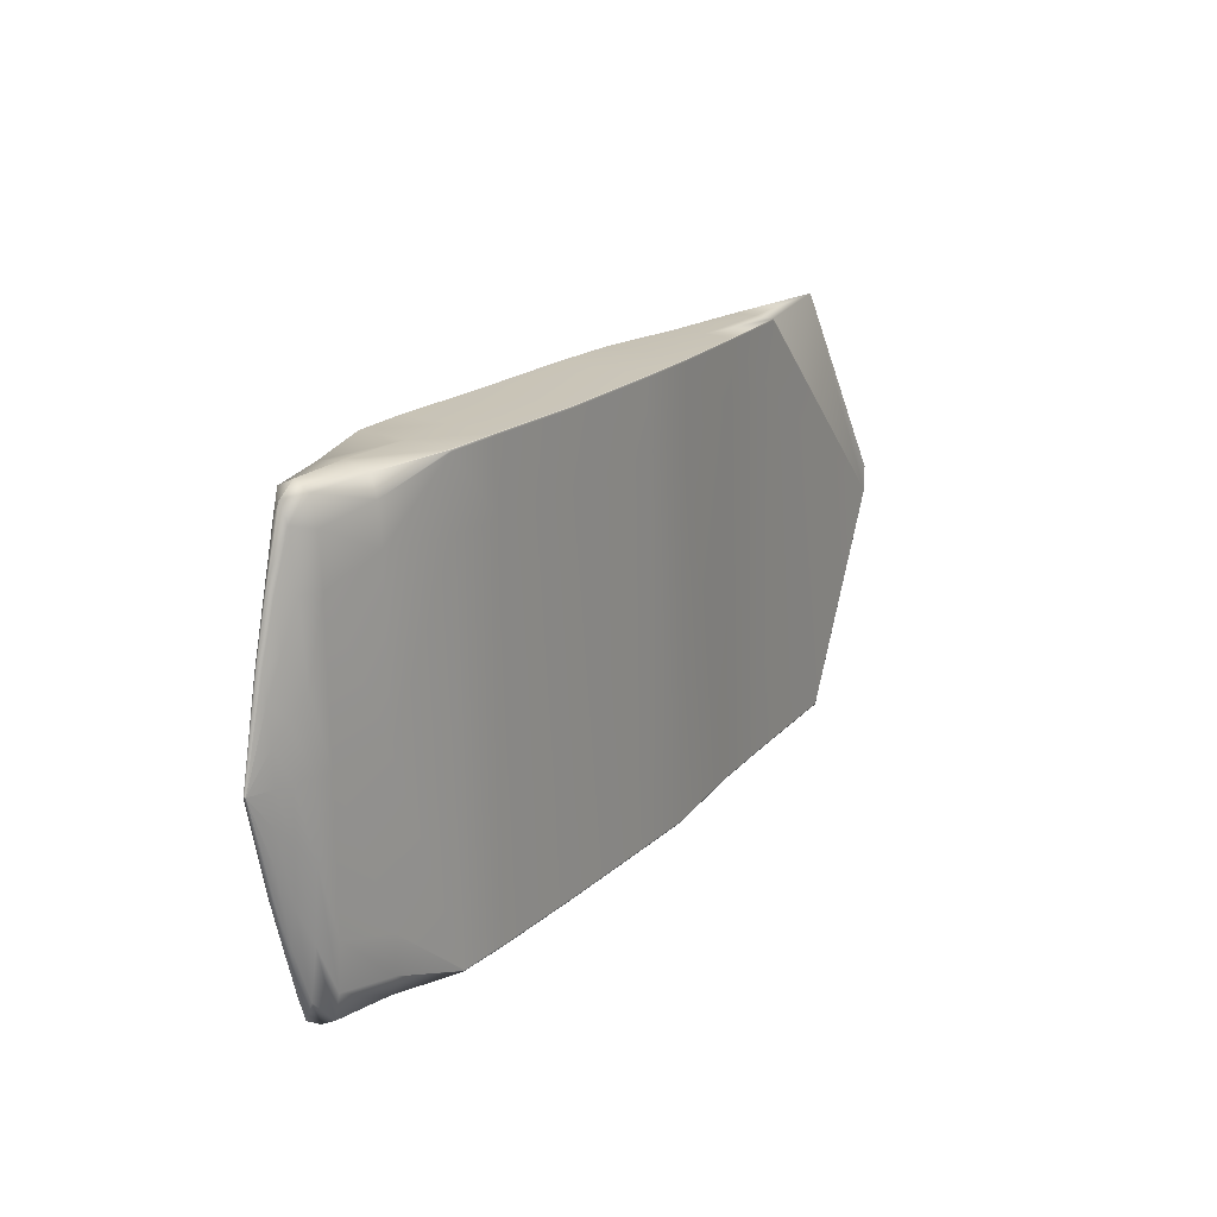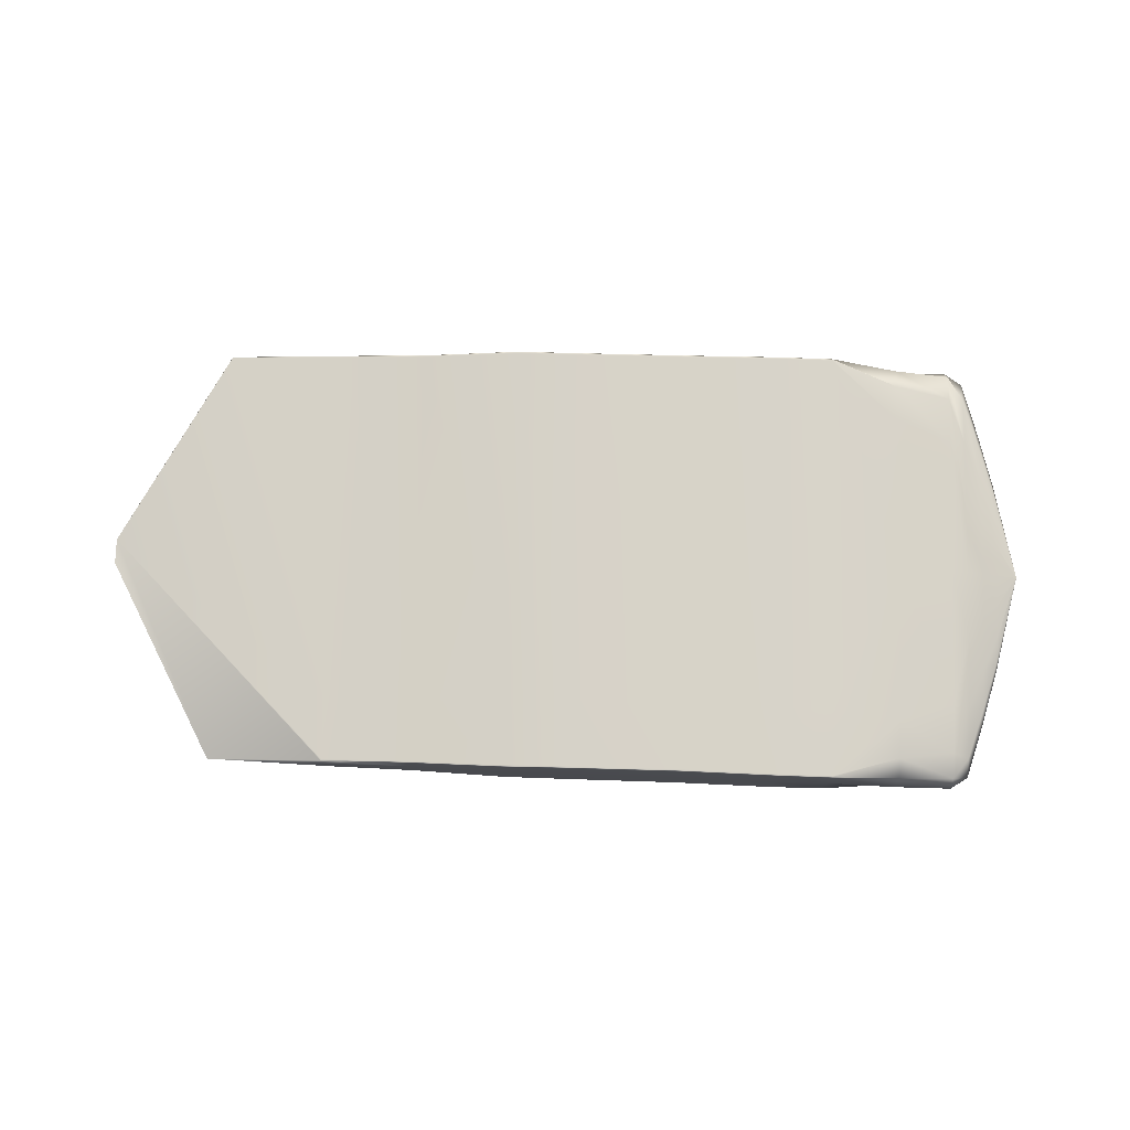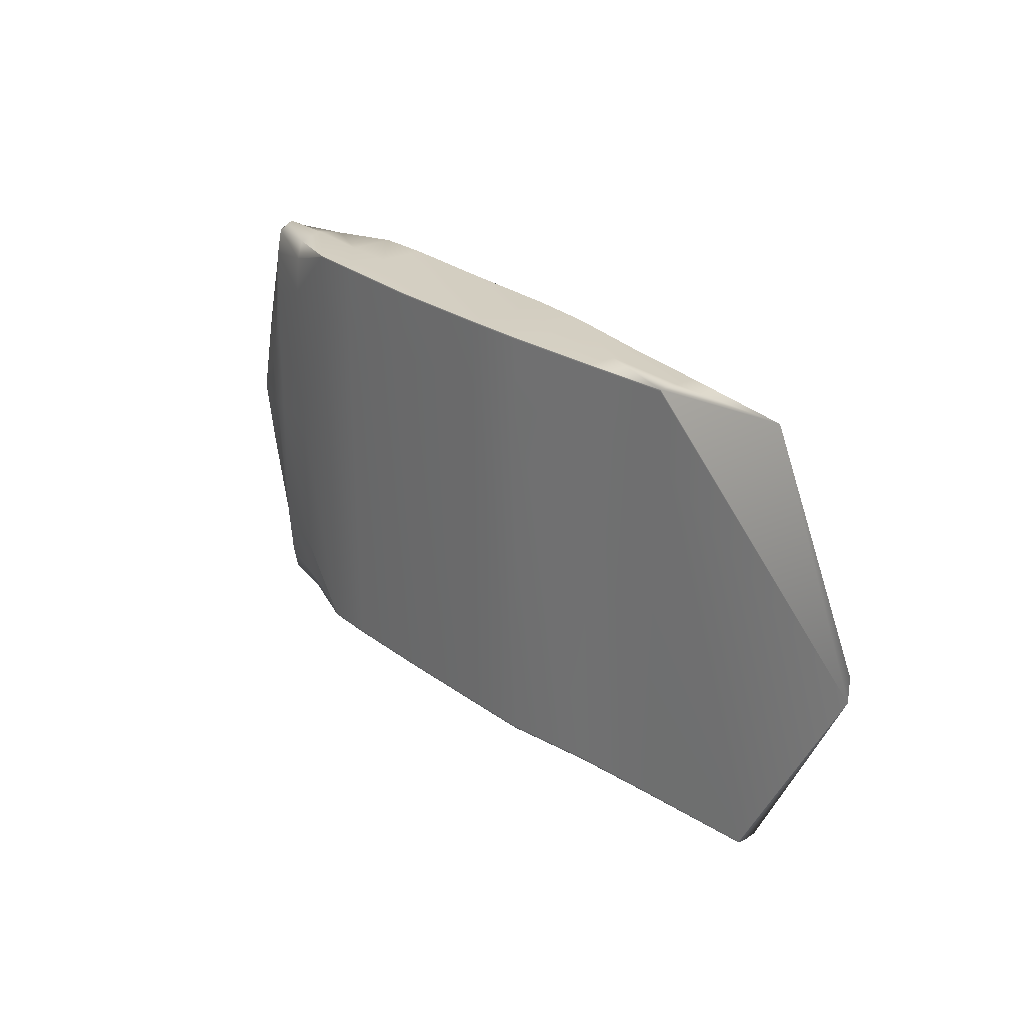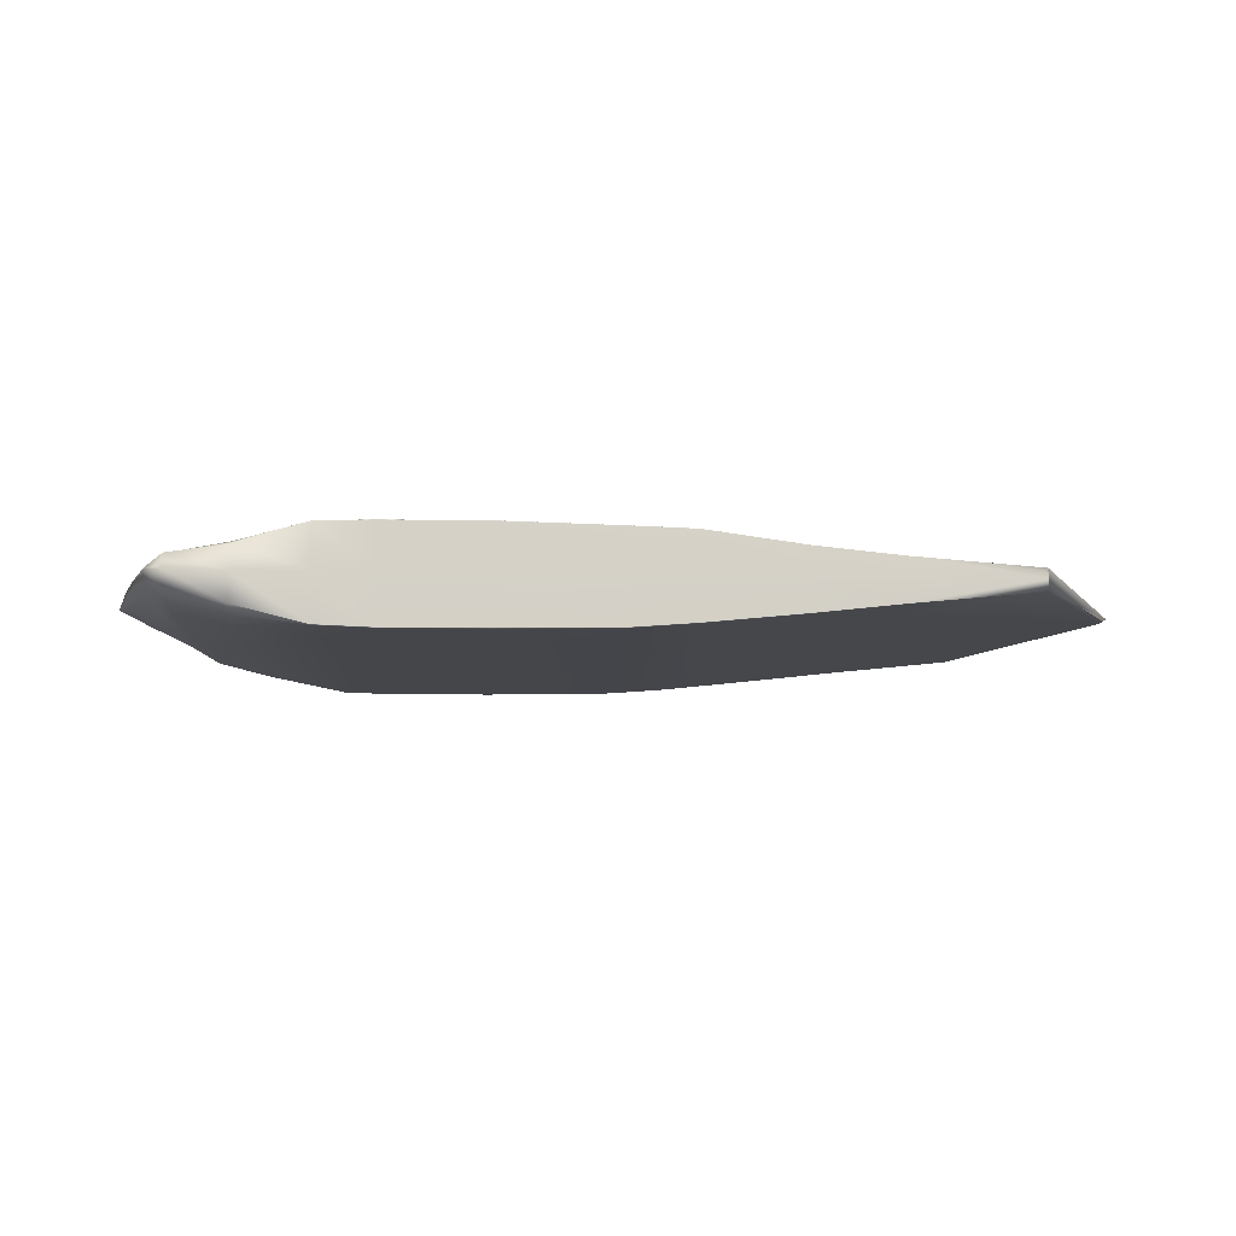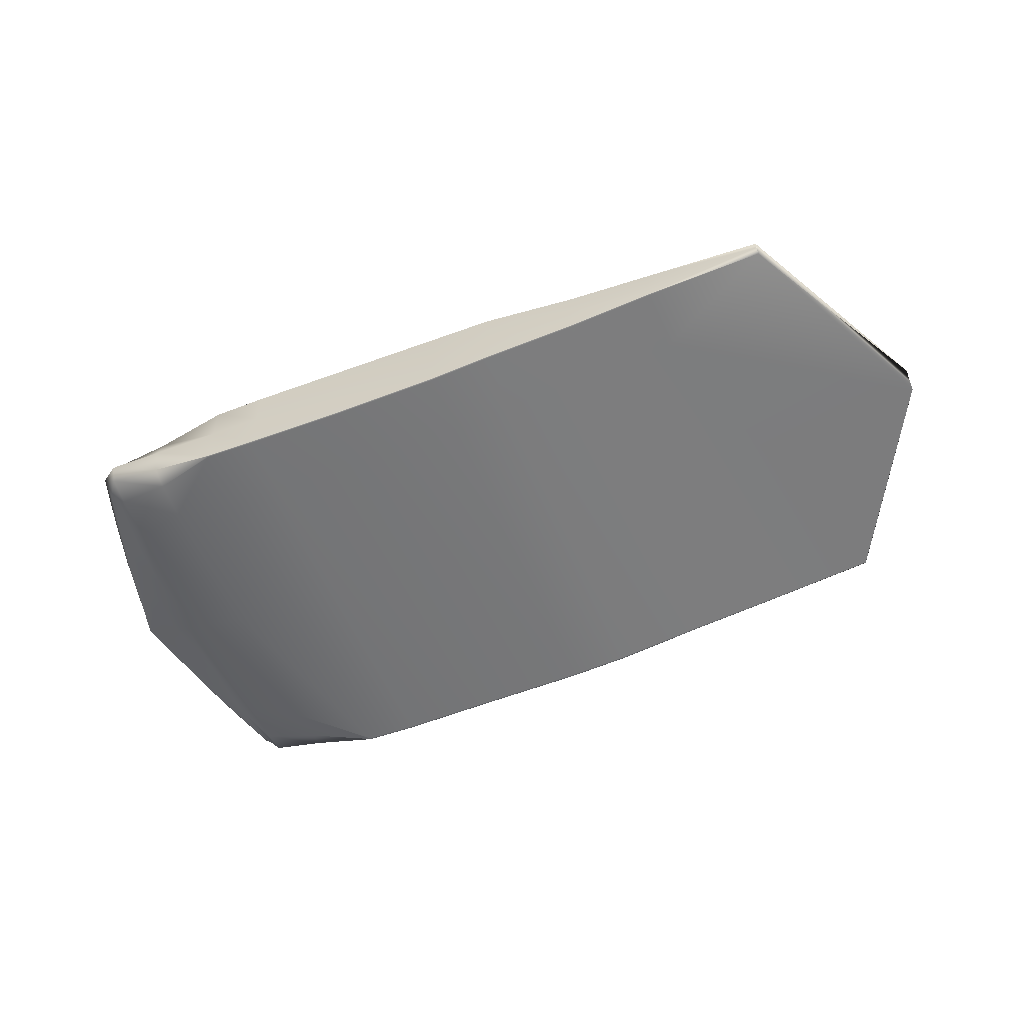
<metadata>
{"format":"obj","ext":"obj","renderer":"f3d","projection":"perspective","resolution":1024,"background":"white","views":[{"elev":20.4,"azim":-55.8,"up":"+Y"},{"elev":76.7,"azim":-178.2,"up":"+Z"},{"elev":25.1,"azim":51.2,"up":"+Y"},{"elev":-9.5,"azim":-3.5,"up":"+Z"},{"elev":-56.5,"azim":21.6,"up":"+Z"}]}
</metadata>
<code>
v 0.2378 0.5528 0.05682
v 0.2941 0.4969 0.05691
v 0.2941 0.5031 0.05683
v 0.06415 0.5001 0.05738
v 0.06958 0.5221 0.05796
v 0.06958 0.5242 0.0572
v 0.06415 0.5001 0.05765
v 0.06958 0.5163 0.05874
v 0.06415 0.5001 0.05765
v 0.06958 0.508 0.0593
v 0.06415 0.5001 0.05765
v 0.06958 0.5 0.0595
v 0.06415 0.5001 0.05765
v 0.06958 0.492 0.0593
v 0.06415 0.4999 0.05765
v 0.06958 0.4837 0.05874
v 0.06415 0.4999 0.05765
v 0.06958 0.4779 0.05796
v 0.06415 0.4999 0.05765
v 0.06958 0.4758 0.0572
v 0.06415 0.4999 0.05738
v 0.06958 0.4779 0.05641
v 0.06415 0.4999 0.05709
v 0.06958 0.4837 0.0556
v 0.06415 0.4999 0.05709
v 0.06958 0.492 0.05502
v 0.06415 0.4999 0.05708
v 0.06958 0.5 0.05481
v 0.06415 0.4999 0.05708
v 0.06958 0.508 0.05502
v 0.06415 0.5001 0.05708
v 0.06958 0.5163 0.0556
v 0.06415 0.5001 0.05709
v 0.06958 0.5221 0.05641
v 0.06415 0.5001 0.05709
v 0.07328 0.5344 0.05827
v 0.07328 0.5379 0.05716
v 0.07328 0.5249 0.05951
v 0.07328 0.5118 0.06042
v 0.07328 0.5 0.06075
v 0.07328 0.4882 0.06042
v 0.07328 0.4751 0.05951
v 0.07328 0.4656 0.05827
v 0.07328 0.4621 0.05716
v 0.07328 0.4656 0.05595
v 0.07328 0.4751 0.05461
v 0.07328 0.4882 0.05363
v 0.07328 0.5 0.05327
v 0.07328 0.5118 0.05363
v 0.07328 0.5249 0.05461
v 0.07328 0.5344 0.05595
v 0.0773 0.5469 0.05874
v 0.0773 0.5514 0.05706
v 0.0773 0.5345 0.06045
v 0.0773 0.517 0.06168
v 0.0773 0.5 0.06212
v 0.0773 0.483 0.06168
v 0.0773 0.4655 0.06045
v 0.0773 0.4531 0.05874
v 0.0773 0.4486 0.05706
v 0.0773 0.4531 0.05525
v 0.0773 0.4655 0.05338
v 0.0773 0.483 0.05206
v 0.0773 0.5 0.05158
v 0.0773 0.517 0.05206
v 0.0773 0.5345 0.05338
v 0.0773 0.5469 0.05525
v 0.08148 0.5522 0.06063
v 0.08148 0.5542 0.05694
v 0.08148 0.5459 0.0619
v 0.08148 0.5342 0.06258
v 0.08148 0.5 0.0628
v 0.08148 0.4658 0.06258
v 0.08148 0.4541 0.0619
v 0.08148 0.4478 0.06063
v 0.08148 0.4458 0.05694
v 0.08148 0.4478 0.05295
v 0.08148 0.4541 0.05158
v 0.08148 0.4658 0.05084
v 0.08148 0.5 0.0506
v 0.08148 0.5342 0.05084
v 0.08148 0.5459 0.05158
v 0.08148 0.5522 0.05295
v 0.09524 0.5527 0.06262
v 0.09524 0.5542 0.05656
v 0.09524 0.548 0.06407
v 0.09524 0.5387 0.0648
v 0.09524 0.5 0.06503
v 0.09524 0.4613 0.0648
v 0.09524 0.452 0.06407
v 0.09524 0.4473 0.06262
v 0.09524 0.4458 0.05656
v 0.09524 0.4473 0.05
v 0.09524 0.452 0.04843
v 0.09524 0.4613 0.04763
v 0.09524 0.5 0.04738
v 0.09524 0.5387 0.04763
v 0.09524 0.548 0.04843
v 0.09524 0.5527 0.05
v 0.1123 0.5538 0.06748
v 0.1123 0.5538 0.05701
v 0.1123 0.5536 0.06754
v 0.1123 0.5533 0.06757
v 0.1123 0.537 0.06758
v 0.1123 0.4467 0.06757
v 0.1123 0.4464 0.06754
v 0.1123 0.4462 0.06748
v 0.1123 0.4462 0.05701
v 0.1123 0.4462 0.04567
v 0.1123 0.4464 0.0456
v 0.1123 0.4467 0.04557
v 0.1123 0.4625 0.04556
v 0.1123 0.5533 0.04557
v 0.1123 0.5536 0.0456
v 0.1123 0.5538 0.04567
v 0.1254 0.5537 0.06784
v 0.1254 0.5538 0.05696
v 0.1254 0.5536 0.0679
v 0.1254 0.5533 0.06793
v 0.1254 0.537 0.06794
v 0.1254 0.4467 0.06793
v 0.1254 0.4464 0.0679
v 0.1254 0.4463 0.06784
v 0.1254 0.4462 0.05696
v 0.1254 0.4463 0.04518
v 0.1254 0.4464 0.04511
v 0.1254 0.4467 0.04508
v 0.1254 0.4626 0.04507
v 0.1254 0.5533 0.04508
v 0.1254 0.5536 0.04511
v 0.1254 0.5537 0.04518
v 0.1497 0.5534 0.06802
v 0.1497 0.5534 0.05712
v 0.1497 0.5532 0.06809
v 0.1497 0.5529 0.06812
v 0.1497 0.5368 0.06813
v 0.1497 0.4471 0.06812
v 0.1497 0.4468 0.06809
v 0.1497 0.4466 0.06802
v 0.1497 0.4466 0.05712
v 0.1497 0.4466 0.0453
v 0.1497 0.4468 0.04523
v 0.1497 0.4471 0.04519
v 0.1497 0.4628 0.04519
v 0.1497 0.5529 0.04519
v 0.1497 0.5532 0.04523
v 0.1497 0.5534 0.0453
v 0.1775 0.5534 0.06734
v 0.1775 0.5534 0.05695
v 0.1775 0.5533 0.0674
v 0.1775 0.5529 0.06743
v 0.1775 0.5368 0.06744
v 0.1775 0.4471 0.06743
v 0.1775 0.4467 0.0674
v 0.1775 0.4466 0.06734
v 0.1775 0.4466 0.05695
v 0.1775 0.4466 0.04569
v 0.1775 0.4467 0.04562
v 0.1775 0.4471 0.04559
v 0.1775 0.4628 0.04558
v 0.1775 0.5529 0.04559
v 0.1775 0.5533 0.04562
v 0.1775 0.5534 0.04569
v 0.1931 0.5535 0.06683
v 0.1931 0.5535 0.05724
v 0.1931 0.5534 0.06689
v 0.1931 0.553 0.06691
v 0.1931 0.5369 0.06692
v 0.1931 0.447 0.06691
v 0.1931 0.4466 0.06689
v 0.1931 0.4465 0.06683
v 0.1931 0.4465 0.05724
v 0.1931 0.4465 0.04684
v 0.1931 0.4466 0.04678
v 0.1931 0.447 0.04675
v 0.1931 0.4627 0.04674
v 0.1931 0.553 0.04675
v 0.1931 0.5534 0.04678
v 0.1931 0.5535 0.04684
v 0.2165 0.5528 0.06378
v 0.2165 0.5529 0.05679
v 0.2165 0.5527 0.06382
v 0.2165 0.5524 0.06384
v 0.2165 0.5364 0.06385
v 0.2165 0.4476 0.06384
v 0.2165 0.4473 0.06382
v 0.2165 0.4472 0.06378
v 0.2165 0.4471 0.05679
v 0.2165 0.4472 0.04922
v 0.2165 0.4473 0.04917
v 0.2165 0.4476 0.04915
v 0.2165 0.4632 0.04914
v 0.2165 0.5524 0.04915
v 0.2165 0.5527 0.04917
v 0.2165 0.5528 0.04922
v 0.2378 0.5527 0.06167
v 0.2378 0.5526 0.0617
v 0.2378 0.5523 0.06172
v 0.2378 0.5363 0.06172
v 0.2378 0.4477 0.06172
v 0.2378 0.4474 0.0617
v 0.2378 0.4473 0.06167
v 0.2378 0.4472 0.05682
v 0.2378 0.4473 0.05156
v 0.2378 0.4474 0.05152
v 0.2378 0.4477 0.05151
v 0.2378 0.4633 0.05151
v 0.2378 0.5523 0.05151
v 0.2378 0.5526 0.05152
v 0.2378 0.5527 0.05156
v 0.2674 0.4482 0.05958
v 0.2674 0.4479 0.05958
v 0.2674 0.4478 0.05956
v 0.2674 0.4477 0.05715
v 0.2674 0.4482 0.05451
v 0.2674 0.5518 0.05451
v 0.2674 0.5521 0.05452
v 0.2674 0.5522 0.05453
v 0.2941 0.4969 0.05691
v 0.2941 0.5031 0.05683
f 214 215 213
f 215 219 213
f 215 2 219
f 215 3 2
f 3 220 2
f 220 218 2
f 218 196 2
f 218 1 196
f 218 210 1
f 196 197 2
f 197 198 2
f 198 199 2
f 214 204 215
f 204 205 215
f 214 203 204
f 215 207 3
f 215 206 207
f 199 211 2
f 207 216 3
f 25 23 27
f 11 9 7
f 7 19 13
f 4 21 7
f 4 35 29
f 29 23 21
f 29 35 31
f 27 23 29
f 31 35 33
f 29 21 4
f 7 13 11
f 7 21 19
f 19 15 13
f 19 17 15
f 218 220 217
f 217 3 216
f 213 219 212
f 212 2 211
f 210 218 209
f 209 217 208
f 208 216 207
f 206 215 205
f 203 214 202
f 202 213 201
f 201 212 200
f 200 211 199
f 181 1 195
f 195 210 194
f 194 209 193
f 193 208 192
f 192 207 191
f 191 206 190
f 190 205 189
f 189 204 188
f 188 203 187
f 187 202 186
f 186 201 185
f 185 200 184
f 184 199 183
f 183 198 182
f 182 197 180
f 180 196 181
f 165 181 179
f 179 195 178
f 178 194 177
f 177 193 176
f 176 192 175
f 175 191 174
f 174 190 173
f 173 189 172
f 172 188 171
f 171 187 170
f 170 186 169
f 169 185 168
f 168 184 167
f 167 183 166
f 166 182 164
f 164 180 165
f 149 165 163
f 163 179 162
f 162 178 161
f 161 177 160
f 160 176 159
f 159 175 158
f 158 174 157
f 157 173 156
f 156 172 155
f 155 171 154
f 154 170 153
f 153 169 152
f 152 168 151
f 151 167 150
f 150 166 148
f 148 164 149
f 133 149 147
f 147 163 146
f 146 162 145
f 145 161 144
f 144 160 143
f 143 159 142
f 142 158 141
f 141 157 140
f 140 156 139
f 139 155 138
f 138 154 137
f 137 153 136
f 136 152 135
f 135 151 134
f 134 150 132
f 132 148 133
f 117 133 131
f 131 147 130
f 130 146 129
f 129 145 128
f 128 144 127
f 127 143 126
f 126 142 125
f 125 141 124
f 124 140 123
f 123 139 122
f 122 138 121
f 121 137 120
f 120 136 119
f 119 135 118
f 118 134 116
f 116 132 117
f 101 117 115
f 115 131 114
f 114 130 113
f 113 129 112
f 112 128 111
f 111 127 110
f 110 126 109
f 109 125 108
f 108 124 107
f 107 123 106
f 106 122 105
f 105 121 104
f 104 120 103
f 103 119 102
f 102 118 100
f 100 116 101
f 85 101 99
f 99 115 98
f 98 114 97
f 97 113 96
f 96 112 95
f 95 111 94
f 94 110 93
f 93 109 92
f 92 108 91
f 91 107 90
f 90 106 89
f 89 105 88
f 88 104 87
f 87 103 86
f 86 102 84
f 84 100 85
f 69 85 83
f 83 99 82
f 82 98 81
f 81 97 80
f 80 96 79
f 79 95 78
f 78 94 77
f 77 93 76
f 76 92 75
f 75 91 74
f 74 90 73
f 73 89 72
f 72 88 71
f 71 87 70
f 70 86 68
f 68 84 69
f 53 69 67
f 67 83 66
f 66 82 65
f 65 81 64
f 64 80 63
f 63 79 62
f 62 78 61
f 61 77 60
f 60 76 59
f 59 75 58
f 58 74 57
f 57 73 56
f 56 72 55
f 55 71 54
f 54 70 52
f 52 68 53
f 37 53 51
f 51 67 50
f 50 66 49
f 49 65 48
f 48 64 47
f 47 63 46
f 46 62 45
f 45 61 44
f 44 60 43
f 43 59 42
f 42 58 41
f 41 57 40
f 40 56 39
f 39 55 38
f 38 54 36
f 36 52 37
f 6 37 34
f 34 51 32
f 32 50 30
f 30 49 28
f 28 48 26
f 26 47 24
f 24 46 22
f 22 45 20
f 20 44 18
f 18 43 16
f 16 42 14
f 14 41 12
f 12 40 10
f 10 39 8
f 8 38 5
f 5 36 6
f 4 6 35
f 35 34 33
f 33 32 31
f 31 30 29
f 29 28 27
f 27 26 25
f 25 24 23
f 23 22 21
f 21 20 19
f 19 18 17
f 17 16 15
f 15 14 13
f 13 12 11
f 11 10 9
f 9 8 7
f 7 5 4
f 220 3 217
f 219 2 212
f 218 217 209
f 217 216 208
f 214 213 202
f 213 212 201
f 212 211 200
f 1 210 195
f 210 209 194
f 209 208 193
f 208 207 192
f 207 206 191
f 206 205 190
f 205 204 189
f 204 203 188
f 203 202 187
f 202 201 186
f 201 200 185
f 200 199 184
f 199 198 183
f 198 197 182
f 197 196 180
f 196 1 181
f 181 195 179
f 195 194 178
f 194 193 177
f 193 192 176
f 192 191 175
f 191 190 174
f 190 189 173
f 189 188 172
f 188 187 171
f 187 186 170
f 186 185 169
f 185 184 168
f 184 183 167
f 183 182 166
f 182 180 164
f 180 181 165
f 165 179 163
f 179 178 162
f 178 177 161
f 177 176 160
f 176 175 159
f 175 174 158
f 174 173 157
f 173 172 156
f 172 171 155
f 171 170 154
f 170 169 153
f 169 168 152
f 168 167 151
f 167 166 150
f 166 164 148
f 164 165 149
f 149 163 147
f 163 162 146
f 162 161 145
f 161 160 144
f 160 159 143
f 159 158 142
f 158 157 141
f 157 156 140
f 156 155 139
f 155 154 138
f 154 153 137
f 153 152 136
f 152 151 135
f 151 150 134
f 150 148 132
f 148 149 133
f 133 147 131
f 147 146 130
f 146 145 129
f 145 144 128
f 144 143 127
f 143 142 126
f 142 141 125
f 141 140 124
f 140 139 123
f 139 138 122
f 138 137 121
f 137 136 120
f 136 135 119
f 135 134 118
f 134 132 116
f 132 133 117
f 117 131 115
f 131 130 114
f 130 129 113
f 129 128 112
f 128 127 111
f 127 126 110
f 126 125 109
f 125 124 108
f 124 123 107
f 123 122 106
f 122 121 105
f 121 120 104
f 120 119 103
f 119 118 102
f 118 116 100
f 116 117 101
f 101 115 99
f 115 114 98
f 114 113 97
f 113 112 96
f 112 111 95
f 111 110 94
f 110 109 93
f 109 108 92
f 108 107 91
f 107 106 90
f 106 105 89
f 105 104 88
f 104 103 87
f 103 102 86
f 102 100 84
f 100 101 85
f 85 99 83
f 99 98 82
f 98 97 81
f 97 96 80
f 96 95 79
f 95 94 78
f 94 93 77
f 93 92 76
f 92 91 75
f 91 90 74
f 90 89 73
f 89 88 72
f 88 87 71
f 87 86 70
f 86 84 68
f 84 85 69
f 69 83 67
f 83 82 66
f 82 81 65
f 81 80 64
f 80 79 63
f 79 78 62
f 78 77 61
f 77 76 60
f 76 75 59
f 75 74 58
f 74 73 57
f 73 72 56
f 72 71 55
f 71 70 54
f 70 68 52
f 68 69 53
f 53 67 51
f 67 66 50
f 66 65 49
f 65 64 48
f 64 63 47
f 63 62 46
f 62 61 45
f 61 60 44
f 60 59 43
f 59 58 42
f 58 57 41
f 57 56 40
f 56 55 39
f 55 54 38
f 54 52 36
f 52 53 37
f 37 51 34
f 51 50 32
f 50 49 30
f 49 48 28
f 48 47 26
f 47 46 24
f 46 45 22
f 45 44 20
f 44 43 18
f 43 42 16
f 42 41 14
f 41 40 12
f 40 39 10
f 39 38 8
f 38 36 5
f 36 37 6
f 6 34 35
f 34 32 33
f 32 30 31
f 30 28 29
f 28 26 27
f 26 24 25
f 24 22 23
f 22 20 21
f 20 18 19
f 18 16 17
f 16 14 15
f 14 12 13
f 12 10 11
f 10 8 9
f 8 5 7
f 5 6 4

</code>
